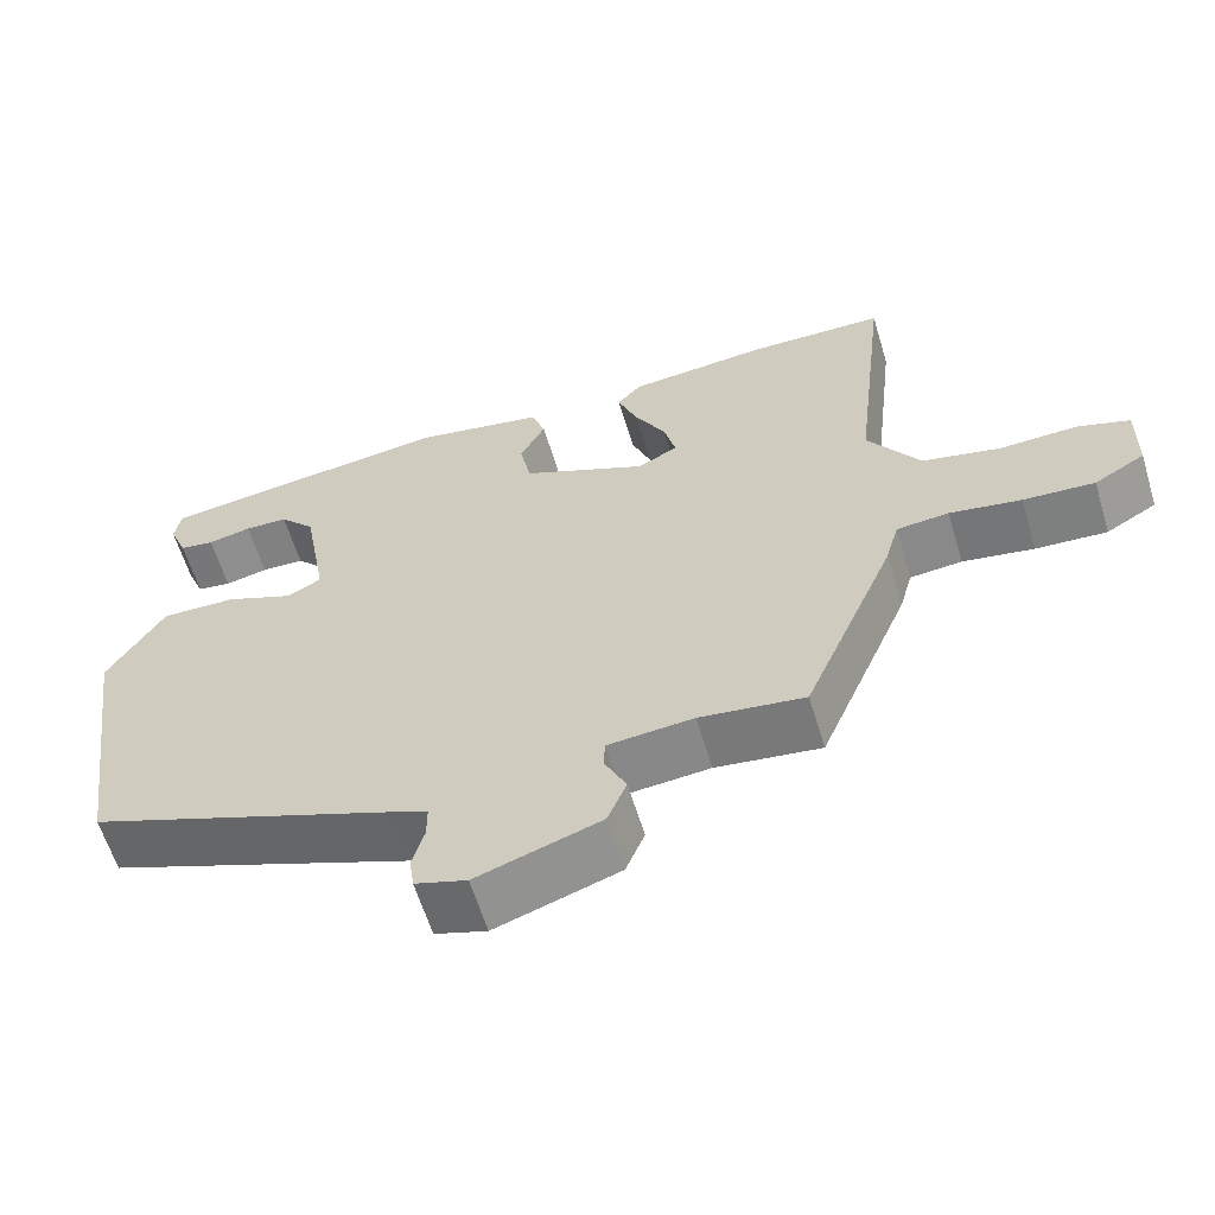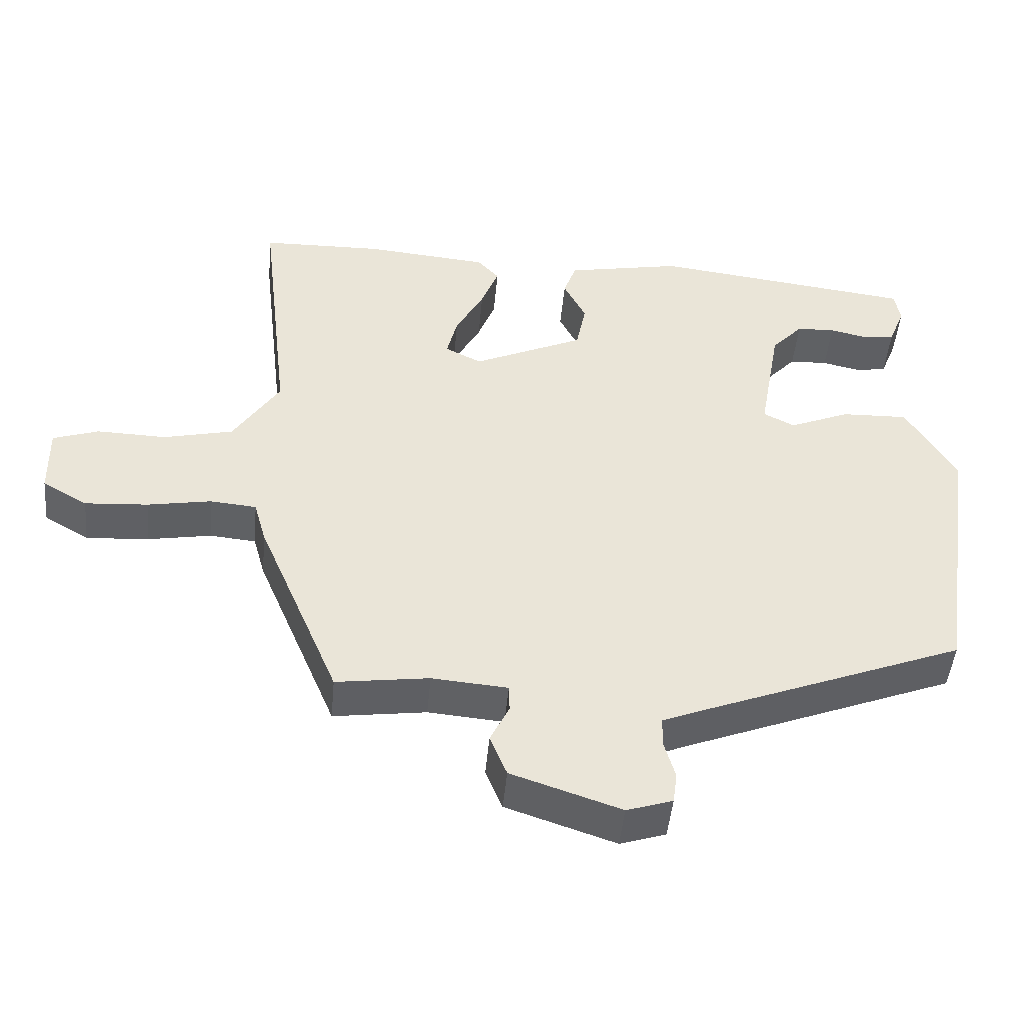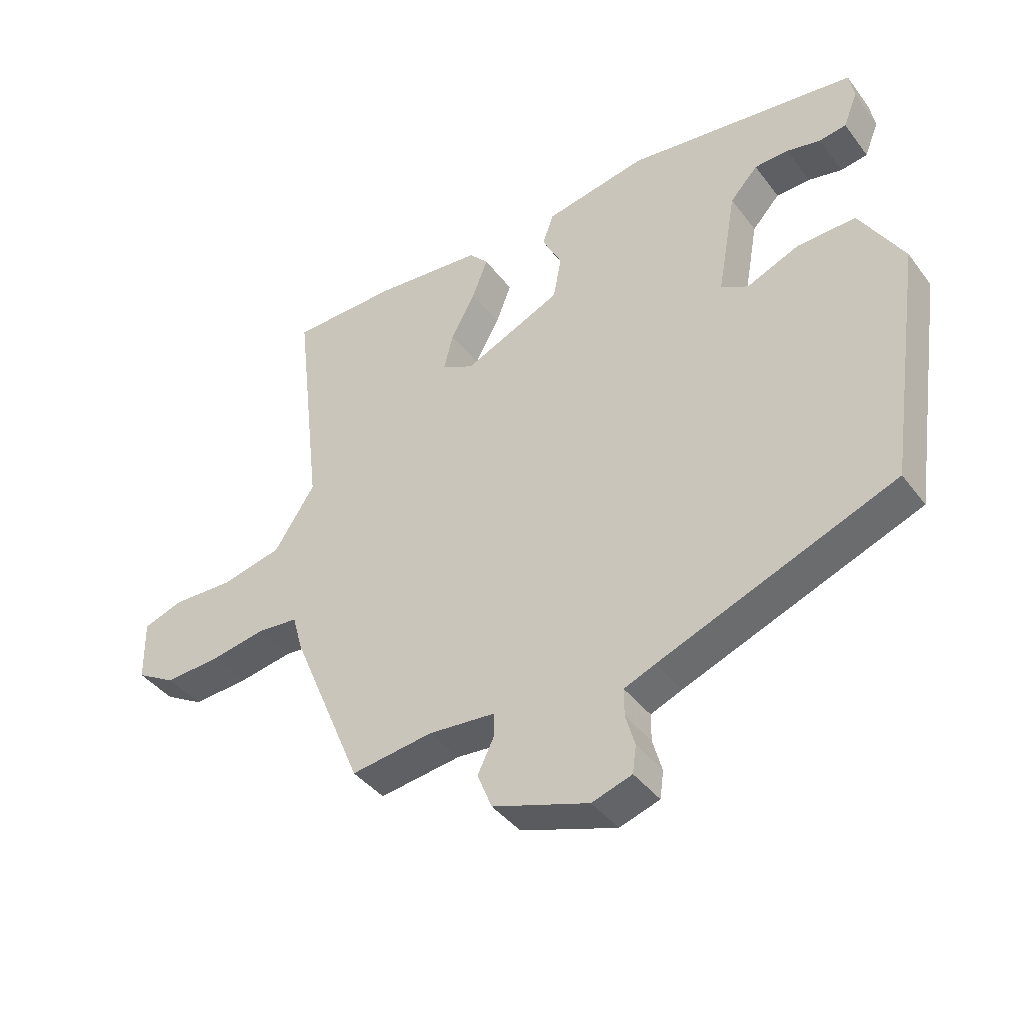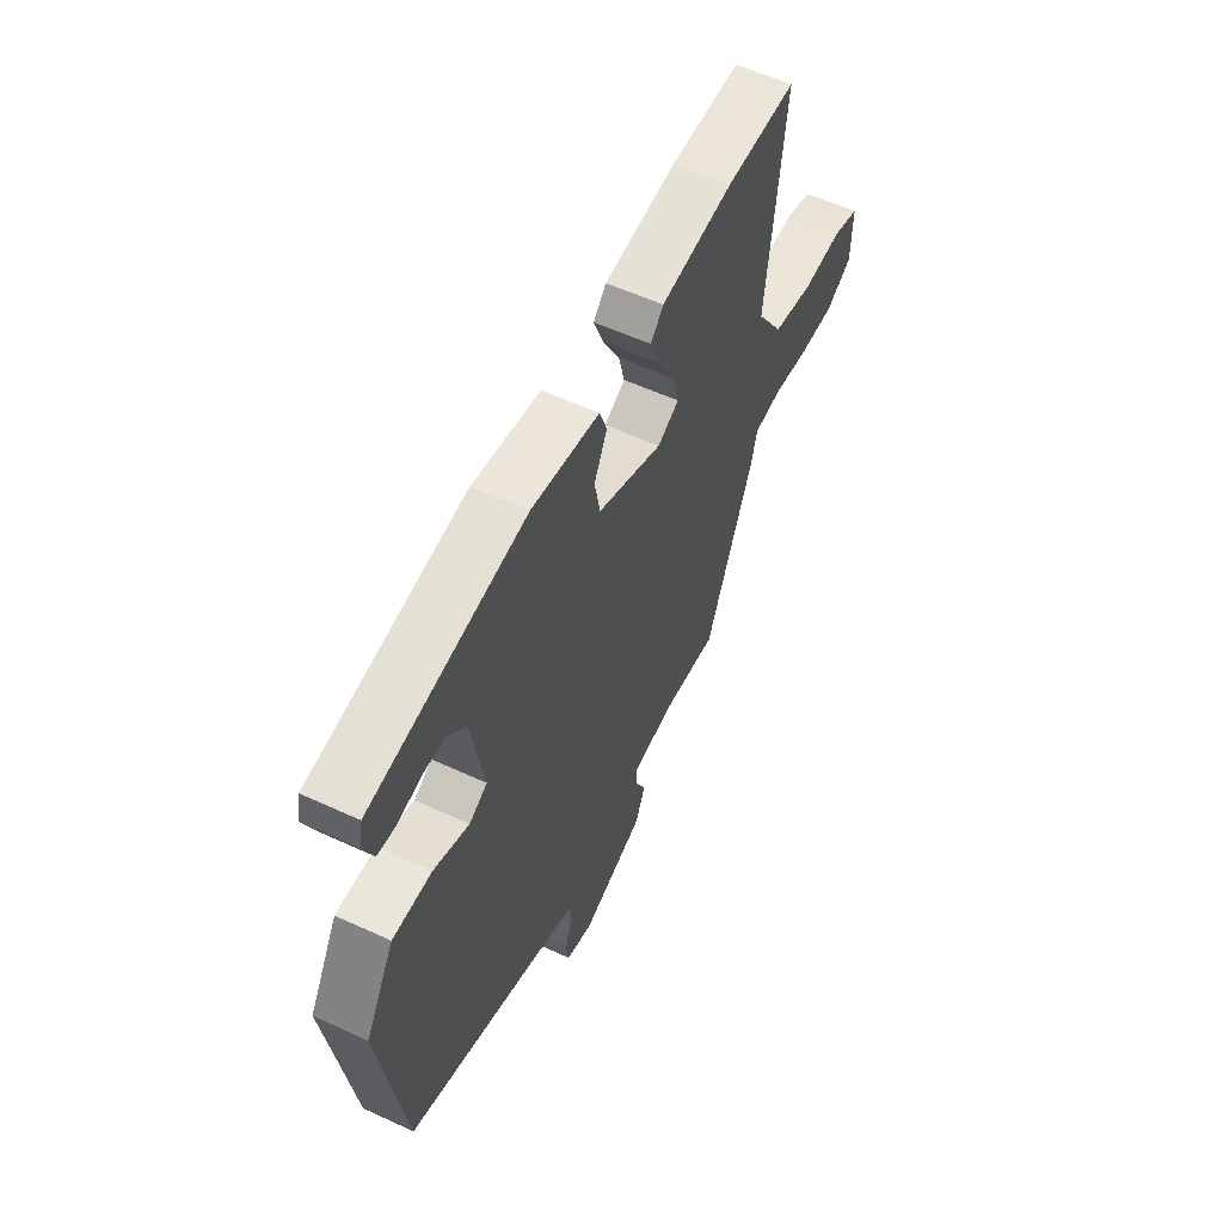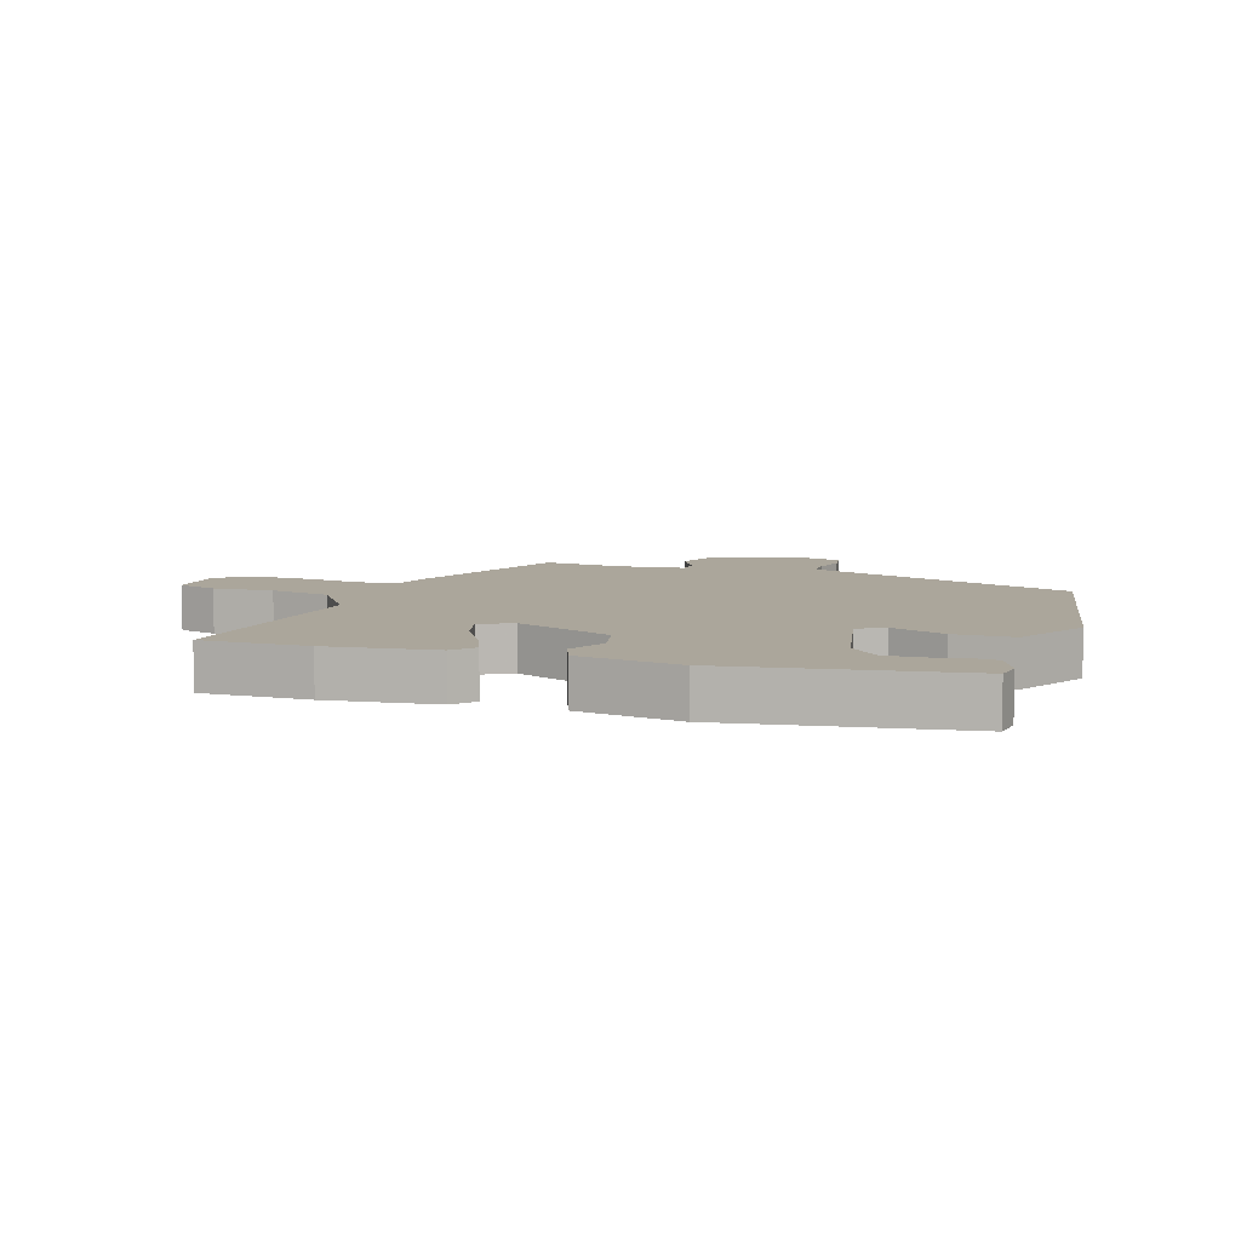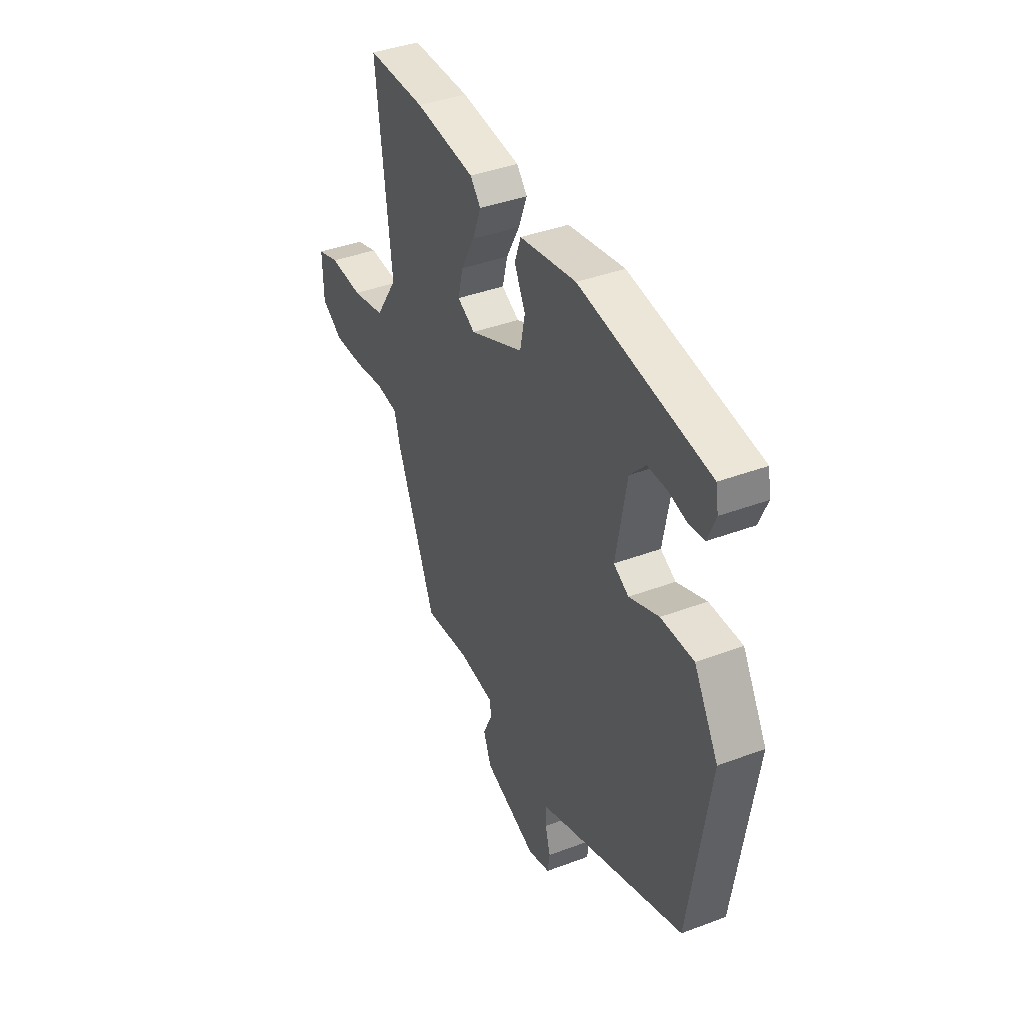
<metadata>
{"format":"obj","ext":"obj","renderer":"f3d","projection":"perspective","resolution":1024,"background":"white","views":[{"elev":-61.2,"azim":-163.1,"up":"+Z"},{"elev":-46.9,"azim":-5.2,"up":"+Z"},{"elev":-40.8,"azim":33.5,"up":"+Z"},{"elev":57.5,"azim":115.6,"up":"+Z"},{"elev":7.9,"azim":16.8,"up":"+Y"},{"elev":40.2,"azim":65.2,"up":"+Z"}]}
</metadata>
<code>
v 0.488 0.07 -0.345
v 0.106 0.07 -0.494
v 0.055 0.07 -0.515
v 0.055 0.07 -0.559
v 0.07 0.07 -0.612
v 0.064 0.07 -0.656
v -0.001 0.07 -0.677
v -0.157 0.07 -0.625
v -0.181 0.07 -0.566
v -0.154 0.07 -0.51
v -0.155 0.07 -0.472
v -0.263 0.07 -0.463
v -0.395 0.07 -0.481
v -0.511 0.07 -0.205
v -0.528 0.07 -0.144
v -0.594 0.07 -0.138
v -0.684 0.07 -0.154
v -0.774 0.07 -0.16
v -0.838 0.07 -0.123
v -0.84 0.07 -0.023
v -0.775 0.07 -0.001
v -0.676 0.07 -0.004
v -0.577 0.07 0.019
v -0.511 0.07 0.121
v -0.555 0.07 0.499
v -0.382 0.07 0.503
v -0.206 0.07 0.487
v -0.175 0.07 0.453
v -0.2 0.07 0.388
v -0.24 0.07 0.314
v -0.255 0.07 0.253
v -0.203 0.07 0.227
v -0.045 0.07 0.299
v -0.031 0.07 0.37
v -0.063 0.07 0.433
v -0.045 0.07 0.484
v 0.12 0.07 0.516
v 0.494 0.07 0.47
v 0.502 0.07 0.424
v 0.479 0.07 0.367
v 0.435 0.07 0.36
v 0.38 0.07 0.372
v 0.325 0.07 0.37
v 0.28 0.07 0.321
v 0.249 0.07 0.147
v 0.293 0.07 0.124
v 0.379 0.07 0.16
v 0.474 0.07 0.163
v 0.545 0.07 0.044
v 0.488 0 -0.345
v 0.106 0 -0.494
v 0.055 0 -0.515
v 0.055 0 -0.559
v 0.07 0 -0.612
v 0.064 0 -0.656
v -0.001 0 -0.677
v -0.157 0 -0.625
v -0.181 0 -0.566
v -0.154 0 -0.51
v -0.155 0 -0.472
v -0.263 0 -0.463
v -0.395 0 -0.481
v -0.511 0 -0.205
v -0.528 0 -0.144
v -0.594 0 -0.138
v -0.684 0 -0.154
v -0.774 0 -0.16
v -0.838 0 -0.123
v -0.84 0 -0.023
v -0.775 0 -0.001
v -0.676 0 -0.004
v -0.577 0 0.019
v -0.511 0 0.121
v -0.555 0 0.499
v -0.382 0 0.503
v -0.206 0 0.487
v -0.175 0 0.453
v -0.2 0 0.388
v -0.24 0 0.314
v -0.255 0 0.253
v -0.203 0 0.227
v -0.045 0 0.299
v -0.031 0 0.37
v -0.063 0 0.433
v -0.045 0 0.484
v 0.12 0 0.516
v 0.494 0 0.47
v 0.502 0 0.424
v 0.479 0 0.367
v 0.435 0 0.36
v 0.38 0 0.372
v 0.325 0 0.37
v 0.28 0 0.321
v 0.249 0 0.147
v 0.293 0 0.124
v 0.379 0 0.16
v 0.474 0 0.163
v 0.545 0 0.044
f 46 47 48 49
f 46 49 1 2
f 45 46 2 3
f 44 45 3
f 39 40 41 42
f 39 42 43
f 38 39 43
f 37 38 43
f 34 35 36 37
f 33 34 37 43
f 32 33 43 44
f 27 28 29 30
f 27 30 31
f 24 25 26 27
f 23 24 27 31
f 19 20 21 22
f 19 22 23
f 16 17 18 19
f 16 19 23
f 15 16 23 31
f 12 13 14 15
f 11 12 15 31
f 7 8 9 10
f 7 10 11
f 4 5 6 7
f 3 4 7 11
f 32 44 3 11
f 11 31 32
f 98 97 96 95
f 51 50 98 95
f 52 51 95 94
f 52 94 93
f 91 90 89 88
f 92 91 88
f 92 88 87
f 92 87 86
f 86 85 84 83
f 92 86 83 82
f 93 92 82 81
f 79 78 77 76
f 80 79 76
f 76 75 74 73
f 80 76 73 72
f 71 70 69 68
f 72 71 68
f 68 67 66 65
f 72 68 65
f 80 72 65 64
f 64 63 62 61
f 80 64 61 60
f 59 58 57 56
f 60 59 56
f 56 55 54 53
f 60 56 53 52
f 60 52 93 81
f 81 80 60
f 1 50 51 2
f 2 51 52 3
f 3 52 53 4
f 4 53 54 5
f 5 54 55 6
f 6 55 56 7
f 7 56 57 8
f 8 57 58 9
f 9 58 59 10
f 10 59 60 11
f 11 60 61 12
f 12 61 62 13
f 13 62 63 14
f 14 63 64 15
f 15 64 65 16
f 16 65 66 17
f 17 66 67 18
f 18 67 68 19
f 19 68 69 20
f 20 69 70 21
f 21 70 71 22
f 22 71 72 23
f 23 72 73 24
f 24 73 74 25
f 25 74 75 26
f 26 75 76 27
f 27 76 77 28
f 28 77 78 29
f 29 78 79 30
f 30 79 80 31
f 31 80 81 32
f 32 81 82 33
f 33 82 83 34
f 34 83 84 35
f 35 84 85 36
f 36 85 86 37
f 37 86 87 38
f 38 87 88 39
f 39 88 89 40
f 40 89 90 41
f 41 90 91 42
f 42 91 92 43
f 43 92 93 44
f 44 93 94 45
f 45 94 95 46
f 46 95 96 47
f 47 96 97 48
f 48 97 98 49
f 49 98 50 1

</code>
